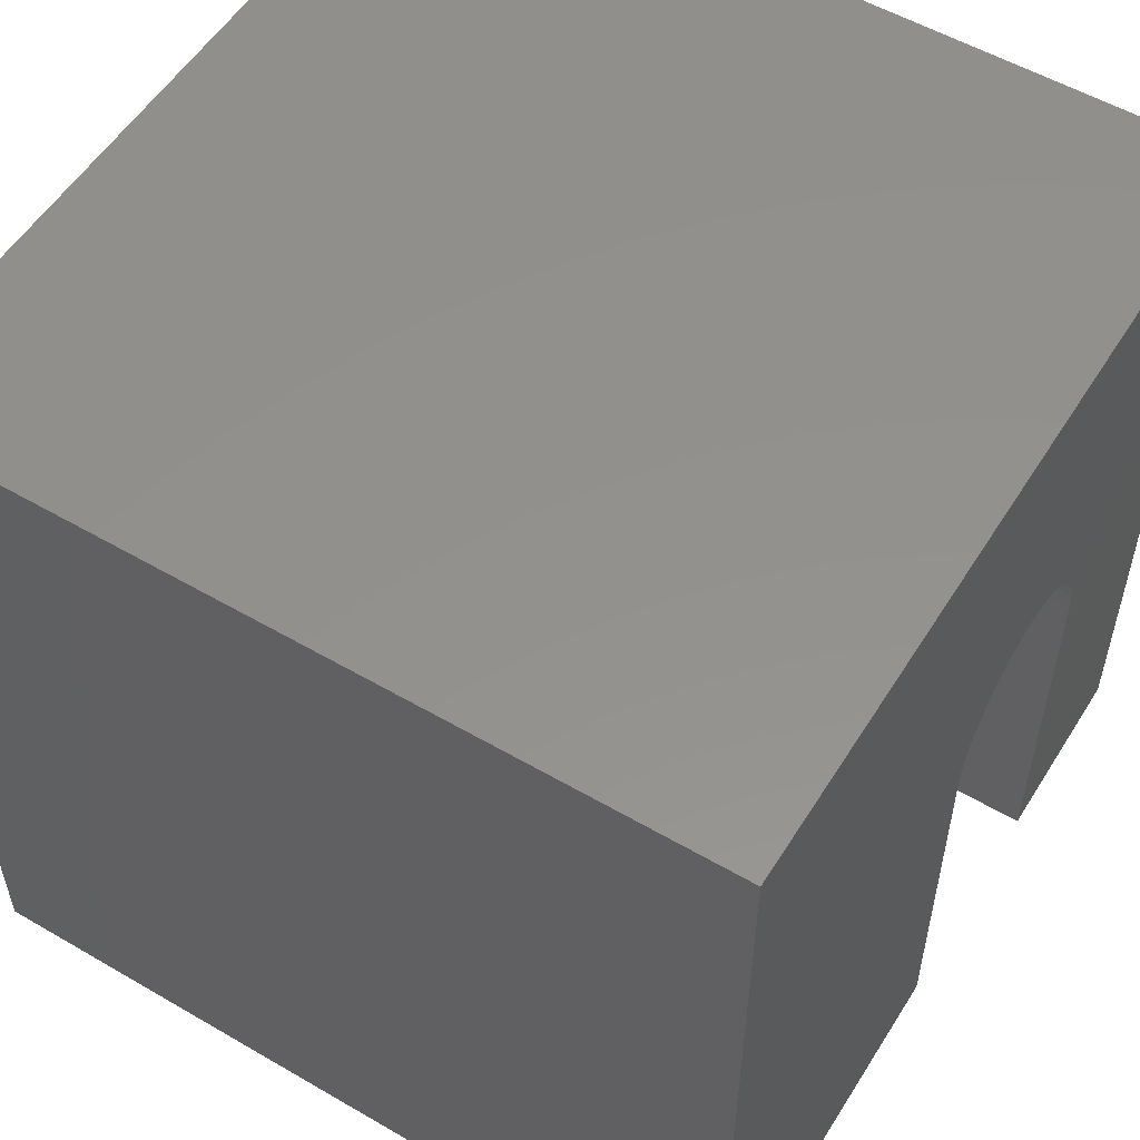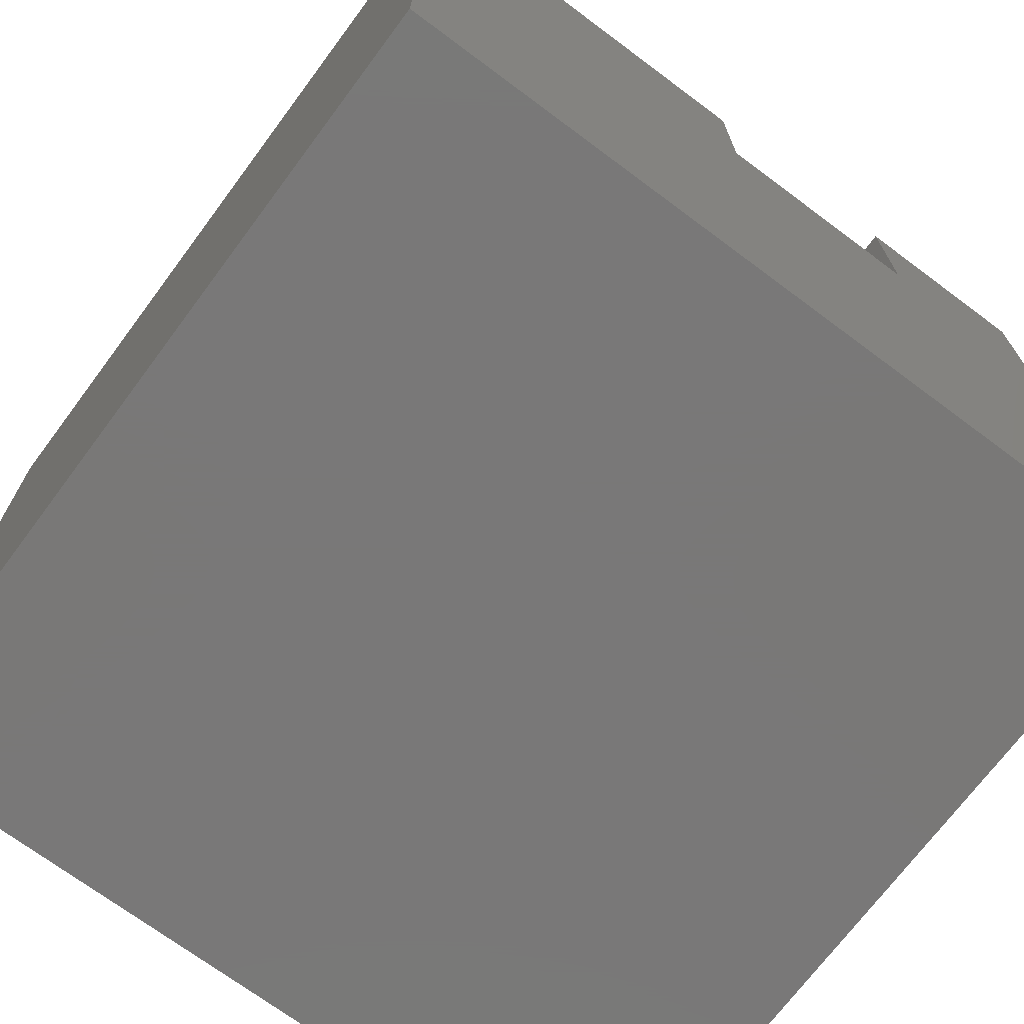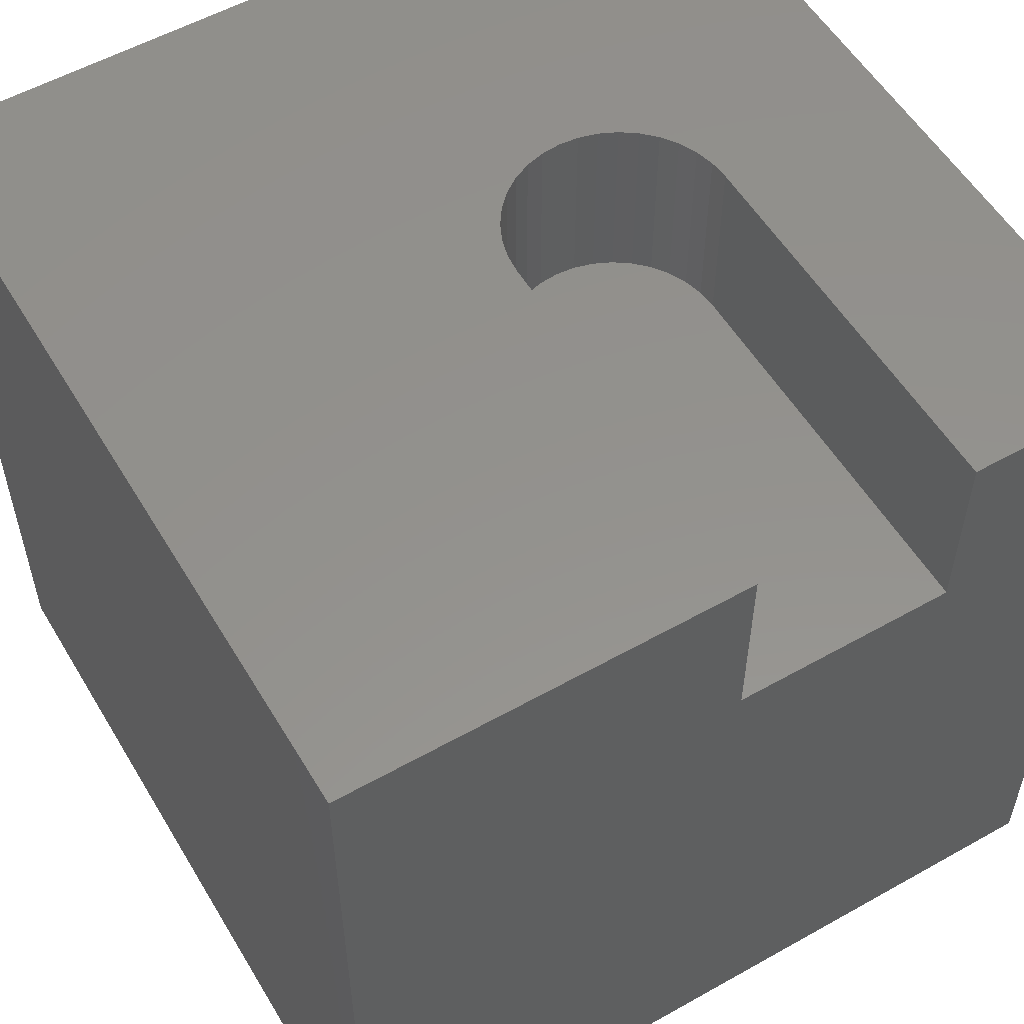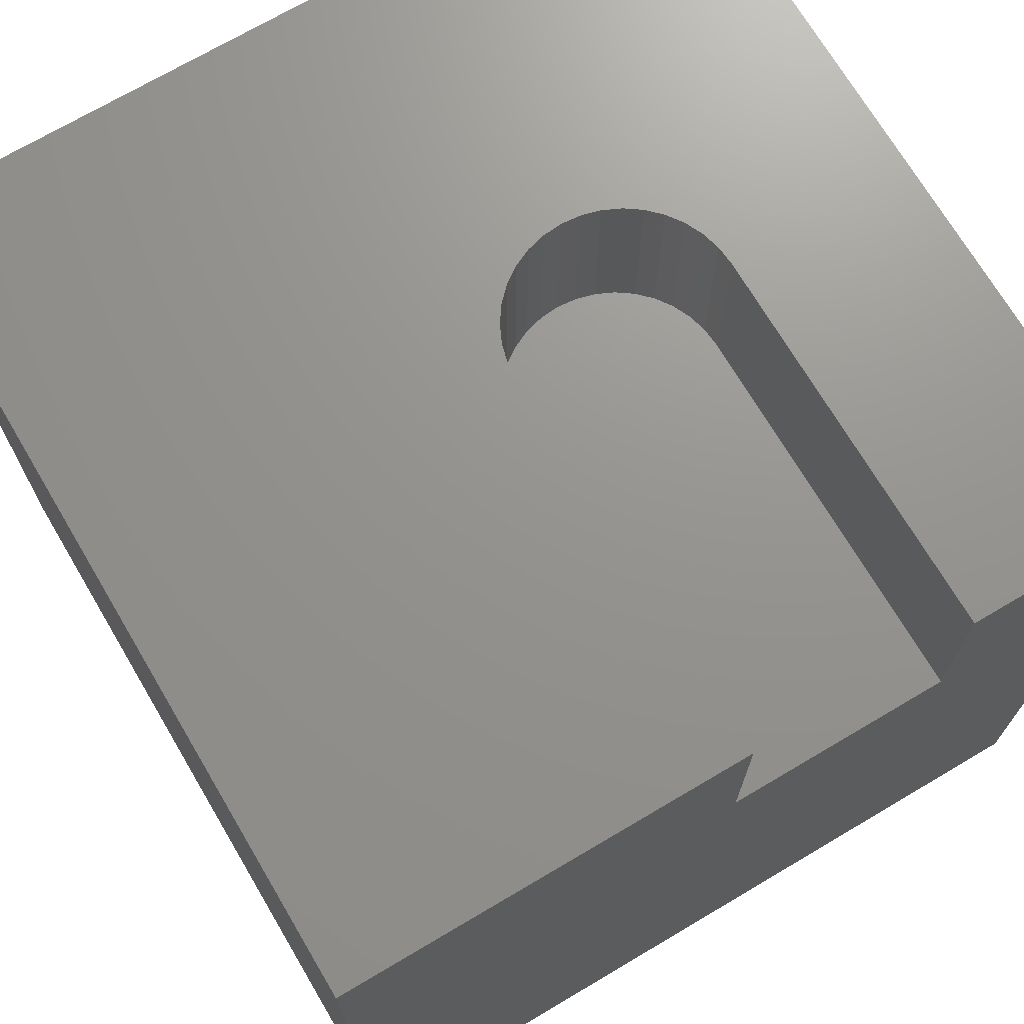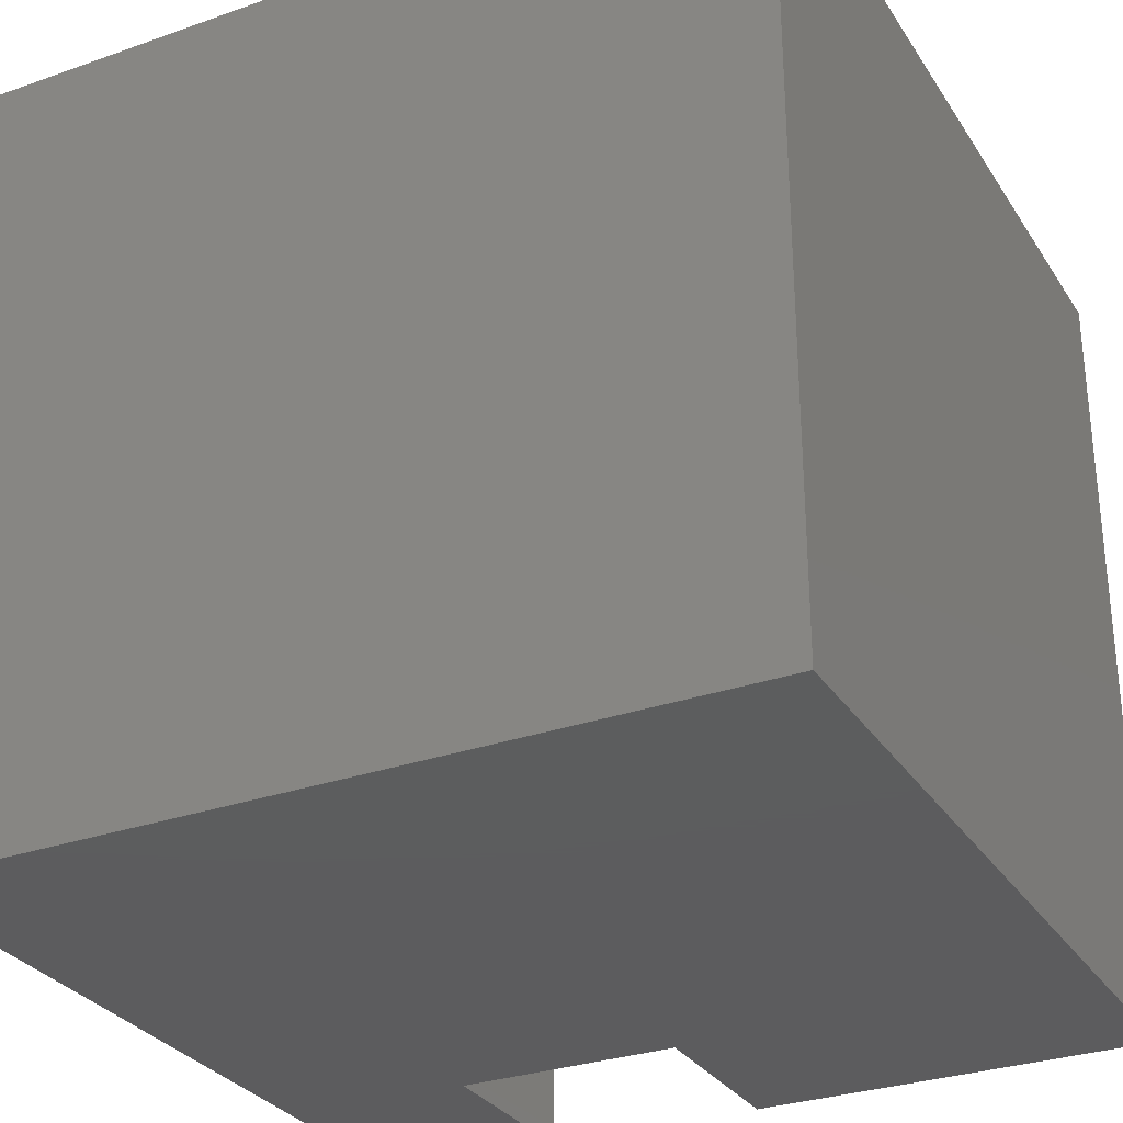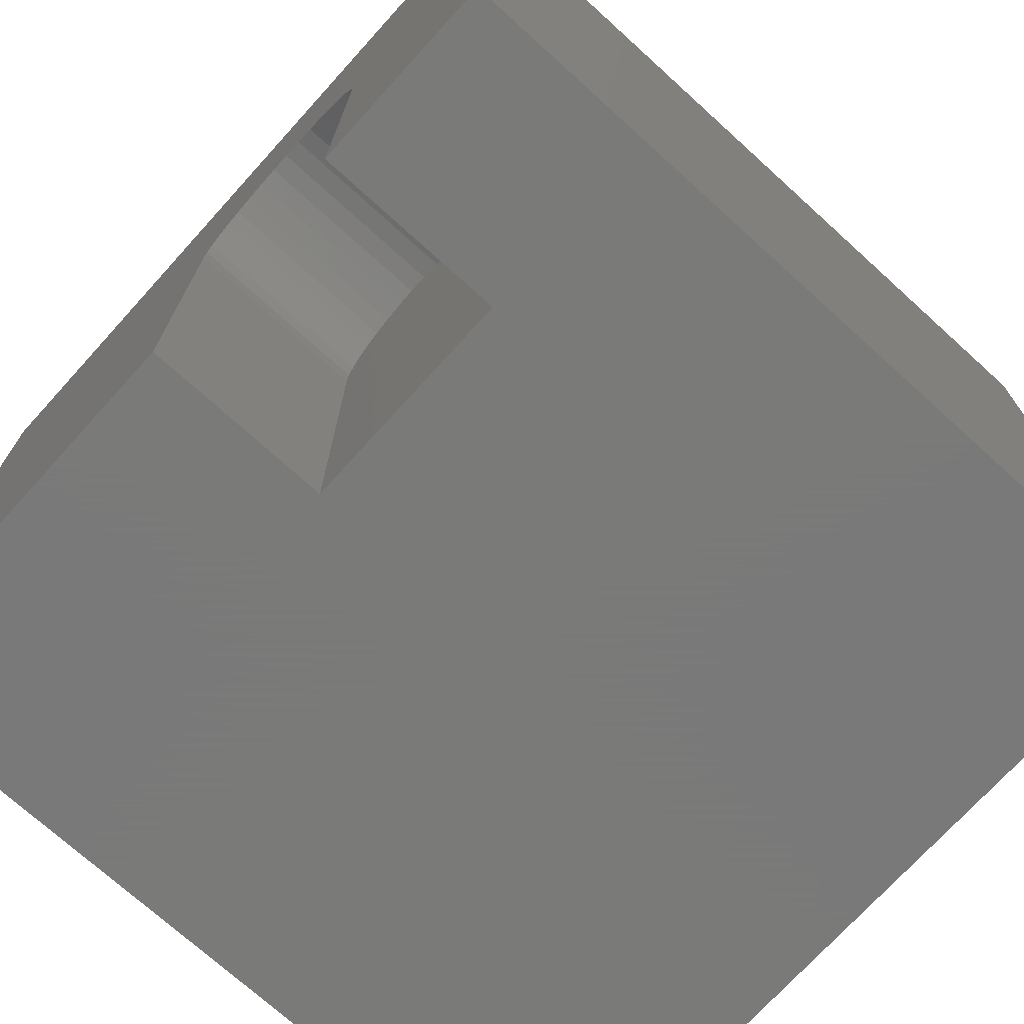
<metadata>
{"format":"stl","ext":"stl","renderer":"f3d","projection":"perspective","resolution":1024,"background":"white","views":[{"elev":54.7,"azim":-58.4,"up":"+Y"},{"elev":-71.3,"azim":-36.7,"up":"+Z"},{"elev":55.4,"azim":-30.6,"up":"+Z"},{"elev":71.1,"azim":-30.6,"up":"+Z"},{"elev":-30.2,"azim":-152.9,"up":"+Y"},{"elev":-72.7,"azim":47.8,"up":"+Y"}]}
</metadata>
<code>
# stl→obj: 50 verts, 96 faces
v 0 10 10
v 0 10 0
v 0 0 10
v 0 0 0
v 5.422 5.821 10
v 5.617 5.958 10
v 4.954 5.011 10
v 5.016 5.241 10
v 4.933 0 10
v 4.933 4.773 10
v 5.117 5.457 10
v 5.253 5.653 10
v 6.539 6.12 10
v 6.769 6.059 10
v 10 10 10
v 6.985 5.958 10
v 7.18 5.821 10
v 7.349 5.653 10
v 7.486 5.457 10
v 7.587 5.241 10
v 5.833 6.059 10
v 6.064 6.12 10
v 6.301 6.141 10
v 7.669 0 10
v 10 0 10
v 7.669 4.773 10
v 7.648 5.011 10
v 10 10 0
v 10 0 0
v 7.669 0 7.691
v 4.933 0 7.691
v 4.933 4.773 7.691
v 7.669 4.773 7.691
v 7.648 5.011 7.691
v 7.587 5.241 7.691
v 7.486 5.457 7.691
v 7.349 5.653 7.691
v 7.18 5.821 7.691
v 6.985 5.958 7.691
v 6.769 6.059 7.691
v 6.539 6.12 7.691
v 6.301 6.141 7.691
v 6.064 6.12 7.691
v 5.833 6.059 7.691
v 5.617 5.958 7.691
v 5.422 5.821 7.691
v 5.253 5.653 7.691
v 5.117 5.457 7.691
v 5.016 5.241 7.691
v 4.954 5.011 7.691
f 1 2 3
f 3 2 4
f 5 6 1
f 1 7 8
f 3 9 1
f 1 9 10
f 1 10 7
f 8 11 1
f 1 11 12
f 1 12 5
f 13 14 15
f 15 14 16
f 15 16 17
f 17 18 15
f 15 18 19
f 15 19 20
f 6 21 1
f 1 21 22
f 1 22 15
f 15 22 23
f 15 23 13
f 24 25 26
f 26 25 15
f 26 15 27
f 27 15 20
f 28 15 29
f 29 15 25
f 2 28 4
f 4 28 29
f 15 28 1
f 1 28 2
f 25 24 30
f 9 3 31
f 31 3 4
f 31 4 30
f 30 4 29
f 30 29 25
f 31 32 9
f 9 32 10
f 33 26 27
f 33 27 34
f 34 27 20
f 34 20 35
f 35 20 19
f 35 19 36
f 36 19 18
f 36 18 37
f 37 18 17
f 37 17 38
f 38 17 16
f 38 16 39
f 39 16 14
f 39 14 40
f 40 14 13
f 40 13 41
f 41 13 23
f 41 23 42
f 42 23 22
f 42 22 43
f 43 22 21
f 43 21 44
f 44 21 6
f 44 6 45
f 45 6 5
f 45 5 46
f 46 5 12
f 46 12 47
f 47 12 11
f 47 11 48
f 48 11 8
f 48 8 49
f 49 8 7
f 49 7 50
f 50 7 10
f 50 10 32
f 33 30 26
f 26 30 24
f 45 46 33
f 35 36 44
f 44 36 37
f 37 38 44
f 44 38 39
f 44 39 40
f 46 47 33
f 33 47 48
f 33 48 49
f 45 33 44
f 44 33 34
f 44 34 35
f 40 41 44
f 44 41 42
f 44 42 43
f 31 30 32
f 32 30 33
f 32 33 50
f 50 33 49

</code>
